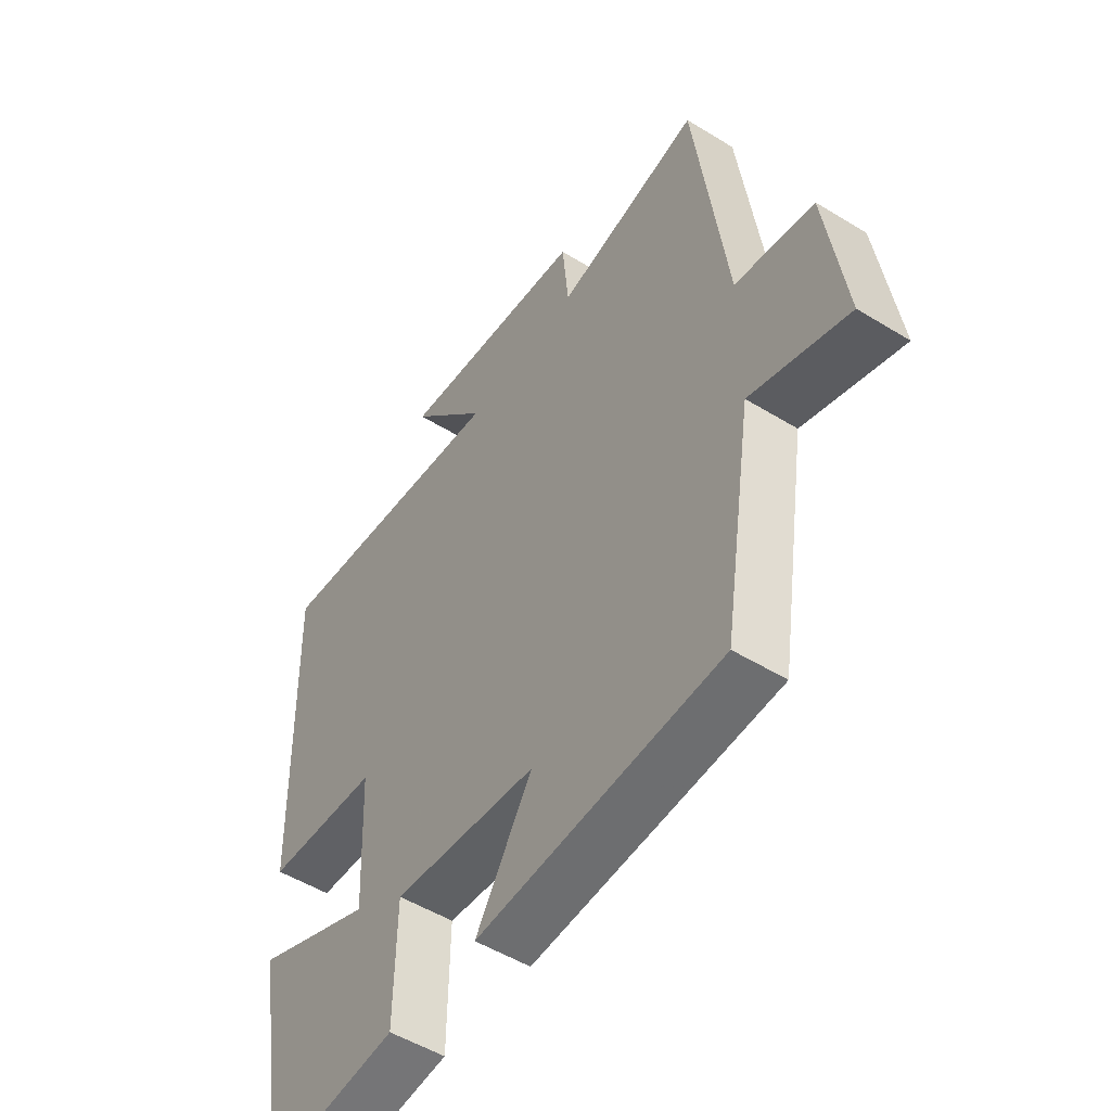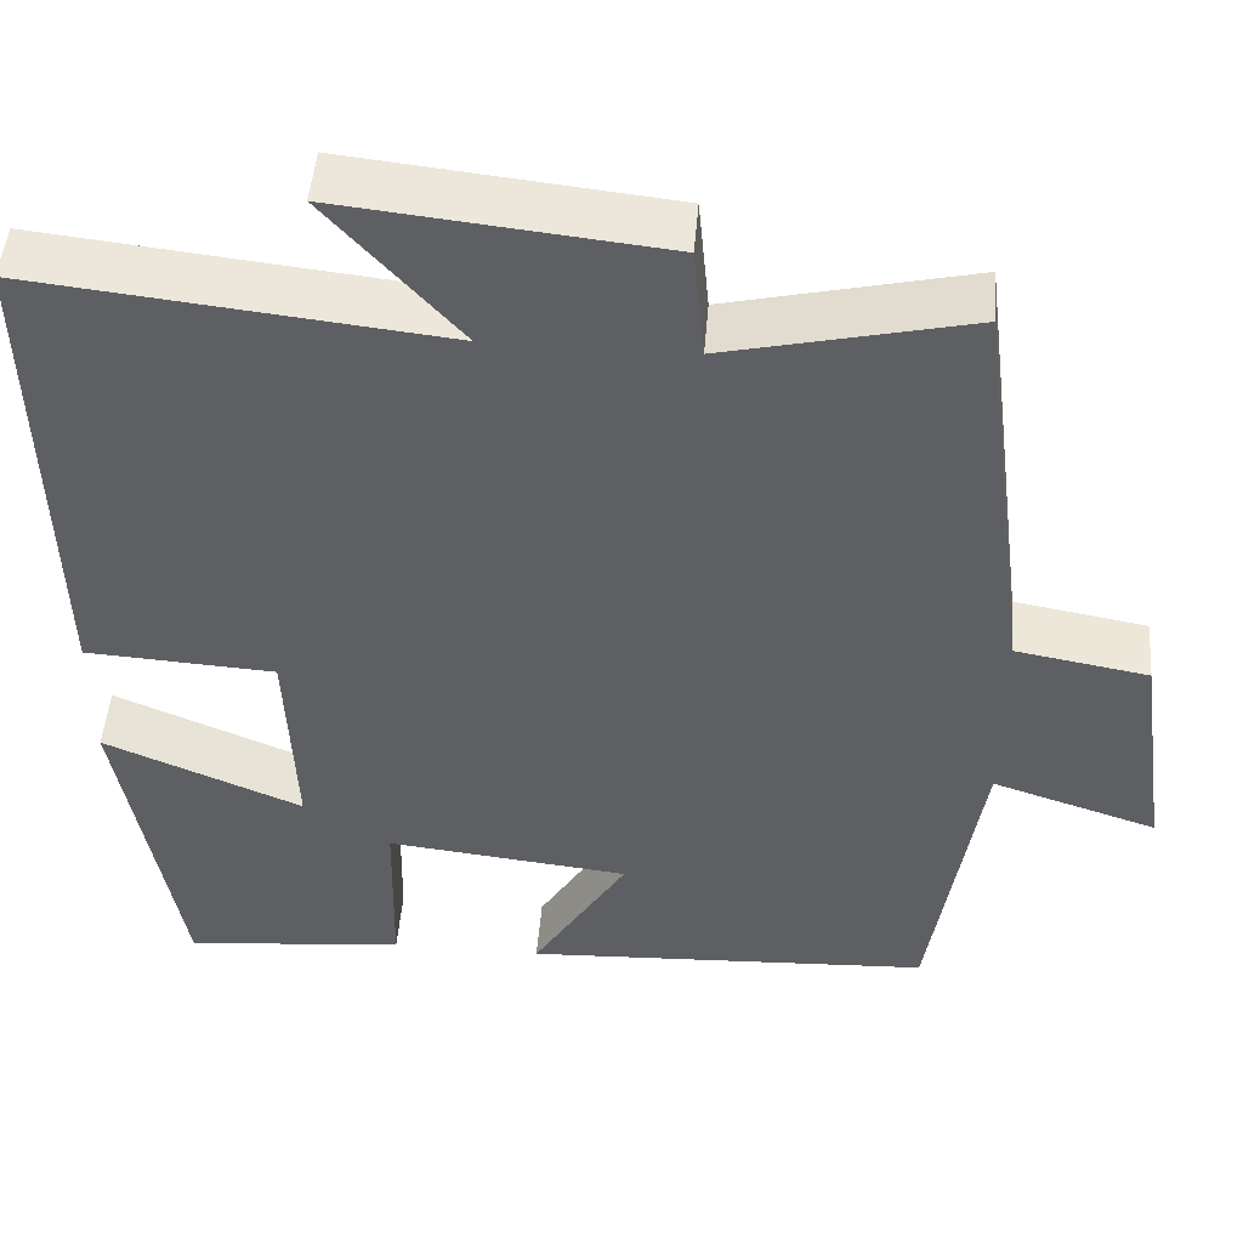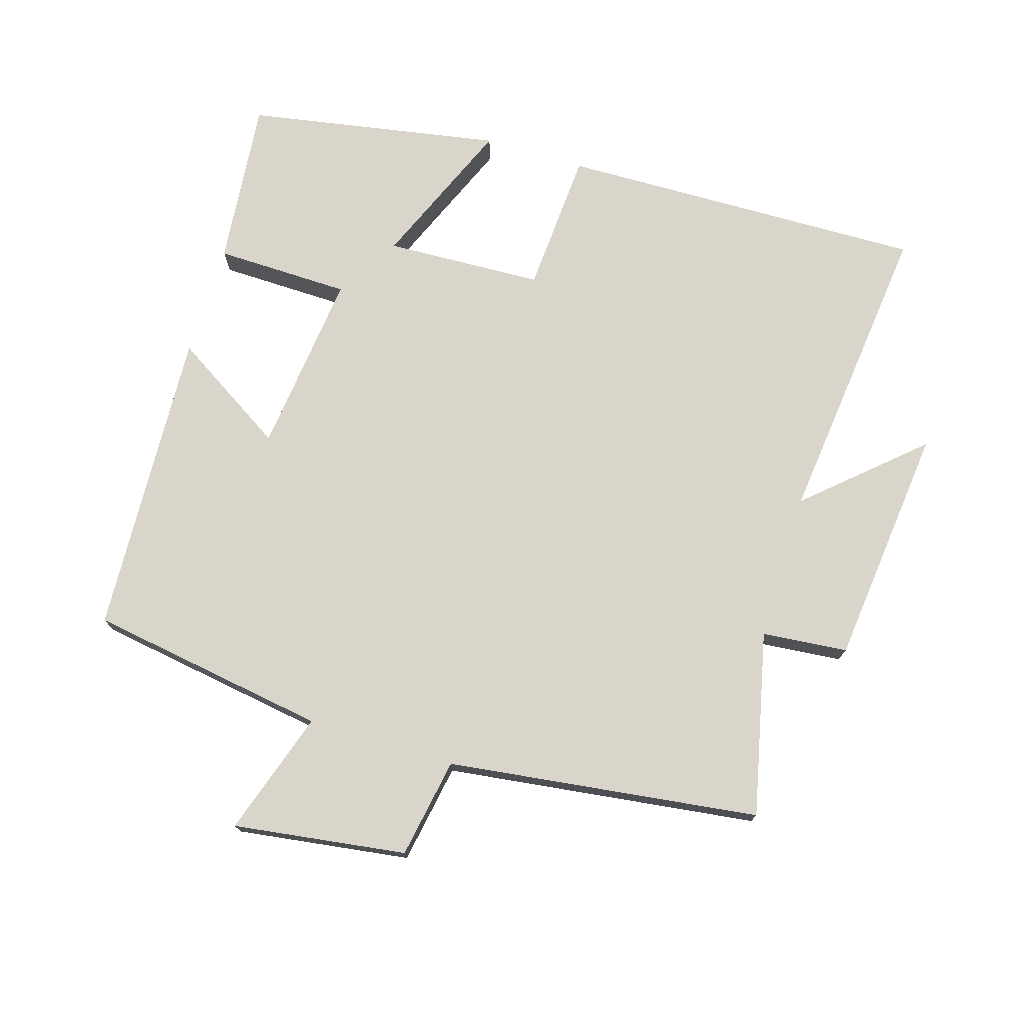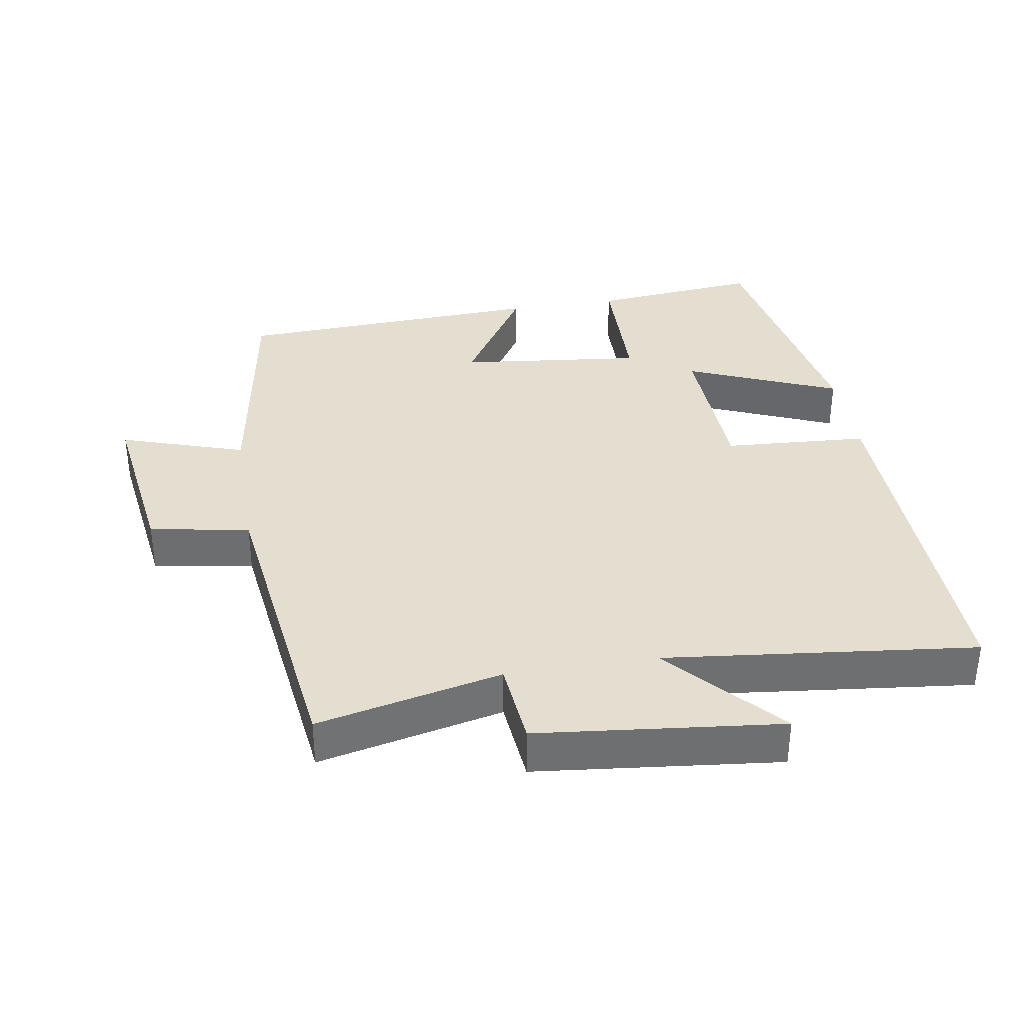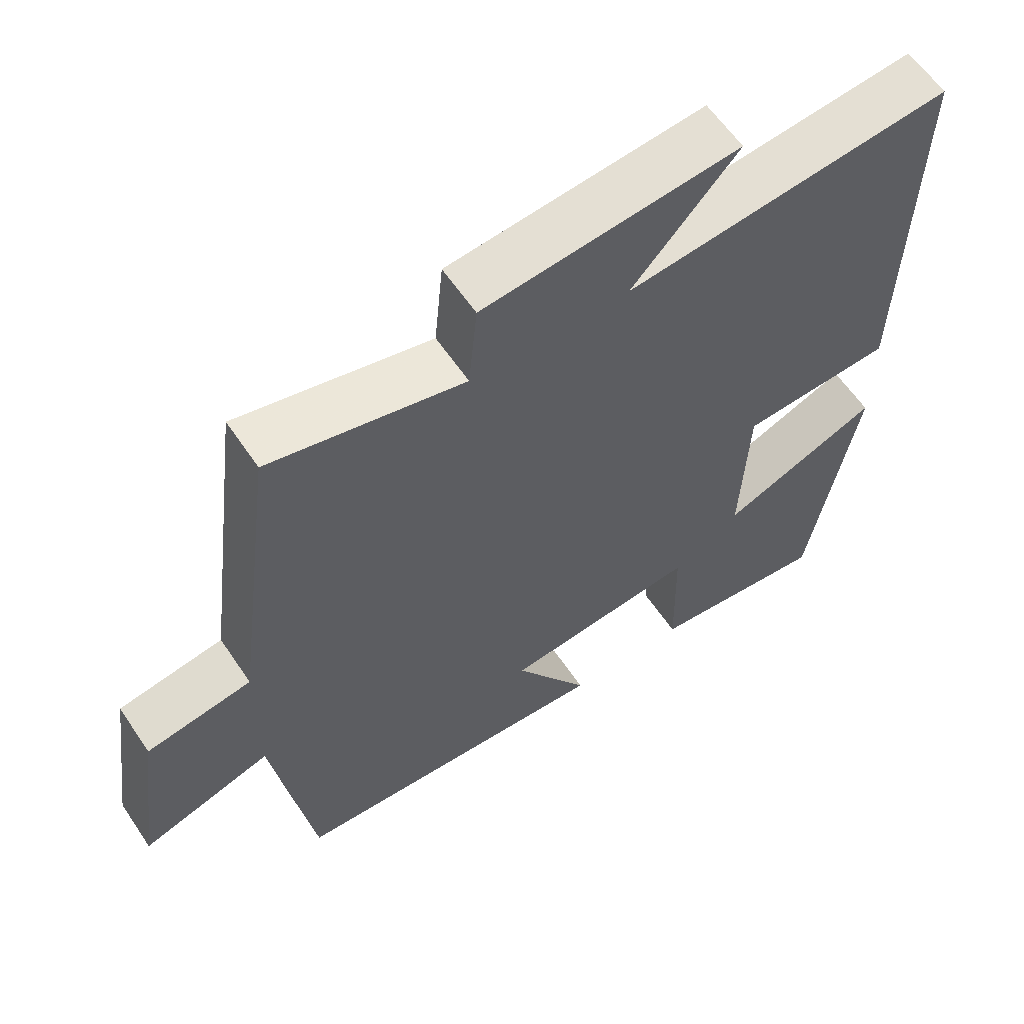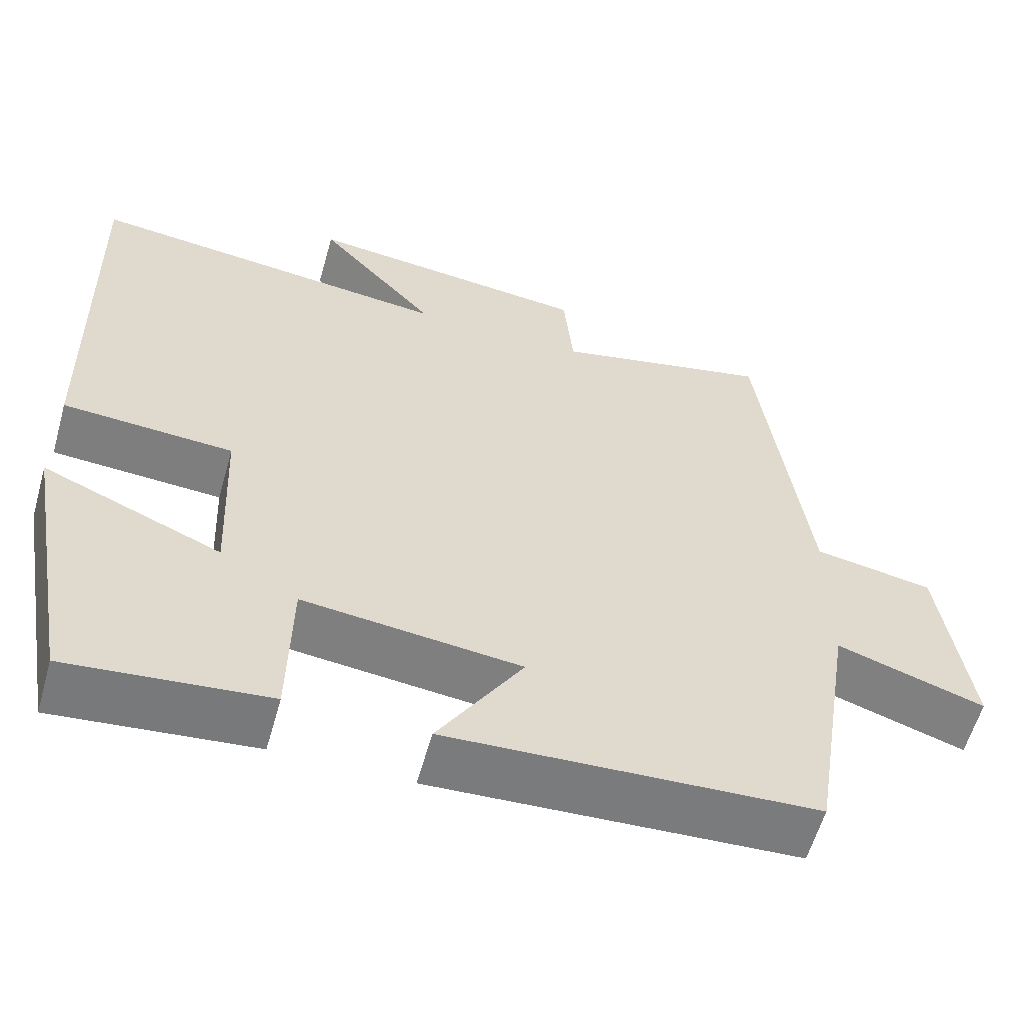
<metadata>
{"format":"obj","ext":"obj","renderer":"f3d","projection":"perspective","resolution":1024,"background":"white","views":[{"elev":-51.6,"azim":-123.7,"up":"+Z"},{"elev":48.2,"azim":-175.4,"up":"+Z"},{"elev":74.5,"azim":-73.0,"up":"+Y"},{"elev":35.7,"azim":-9.2,"up":"+Y"},{"elev":60.2,"azim":-33.8,"up":"+Z"},{"elev":-58.9,"azim":164.2,"up":"+Z"}]}
</metadata>
<code>
v 0.433 0.07 -0.525
v 0.184 0.07 -0.5
v 0.18 0.07 -0.3
v -0.092 0.07 -0.33
v 0.014 0.07 -0.5
v -0.444 0.07 -0.477
v -0.5 0.07 -0.122
v -0.684 0.07 -0.182
v -0.648 0.07 0.074
v -0.5 0.07 0.1
v -0.44 0.07 0.562
v -0.168 0.07 0.5
v -0.156 0.07 0.627
v 0.202 0.07 0.665
v 0.054 0.07 0.5
v 0.512 0.07 0.55
v 0.5 0.07 0.006
v 0.287 0.07 -0.007
v 0.277 0.07 -0.241
v 0.5 0.07 -0.148
v 0.433 0 -0.525
v 0.184 0 -0.5
v 0.18 0 -0.3
v -0.092 0 -0.33
v 0.014 0 -0.5
v -0.444 0 -0.477
v -0.5 0 -0.122
v -0.684 0 -0.182
v -0.648 0 0.074
v -0.5 0 0.1
v -0.44 0 0.562
v -0.168 0 0.5
v -0.156 0 0.627
v 0.202 0 0.665
v 0.054 0 0.5
v 0.512 0 0.55
v 0.5 0 0.006
v 0.287 0 -0.007
v 0.277 0 -0.241
v 0.5 0 -0.148
f 19 20 1 2
f 18 19 2 3
f 15 16 17 18
f 15 18 3 4
f 12 13 14 15
f 12 15 4
f 10 11 12 4
f 7 8 9 10
f 6 7 10
f 4 5 6 10
f 22 21 40 39
f 23 22 39 38
f 38 37 36 35
f 24 23 38 35
f 35 34 33 32
f 24 35 32
f 24 32 31 30
f 30 29 28 27
f 30 27 26
f 30 26 25 24
f 1 21 22 2
f 2 22 23 3
f 3 23 24 4
f 4 24 25 5
f 5 25 26 6
f 6 26 27 7
f 7 27 28 8
f 8 28 29 9
f 9 29 30 10
f 10 30 31 11
f 11 31 32 12
f 12 32 33 13
f 13 33 34 14
f 14 34 35 15
f 15 35 36 16
f 16 36 37 17
f 17 37 38 18
f 18 38 39 19
f 19 39 40 20
f 20 40 21 1

</code>
